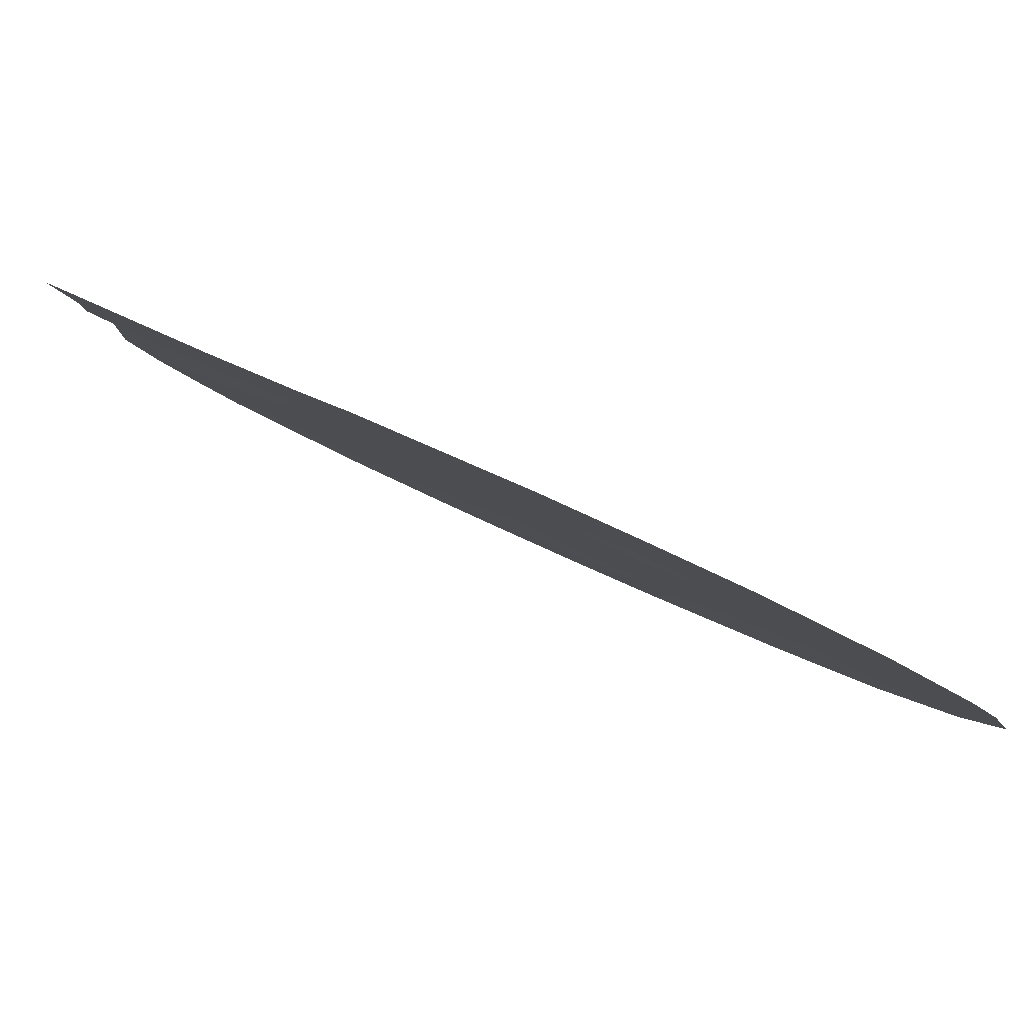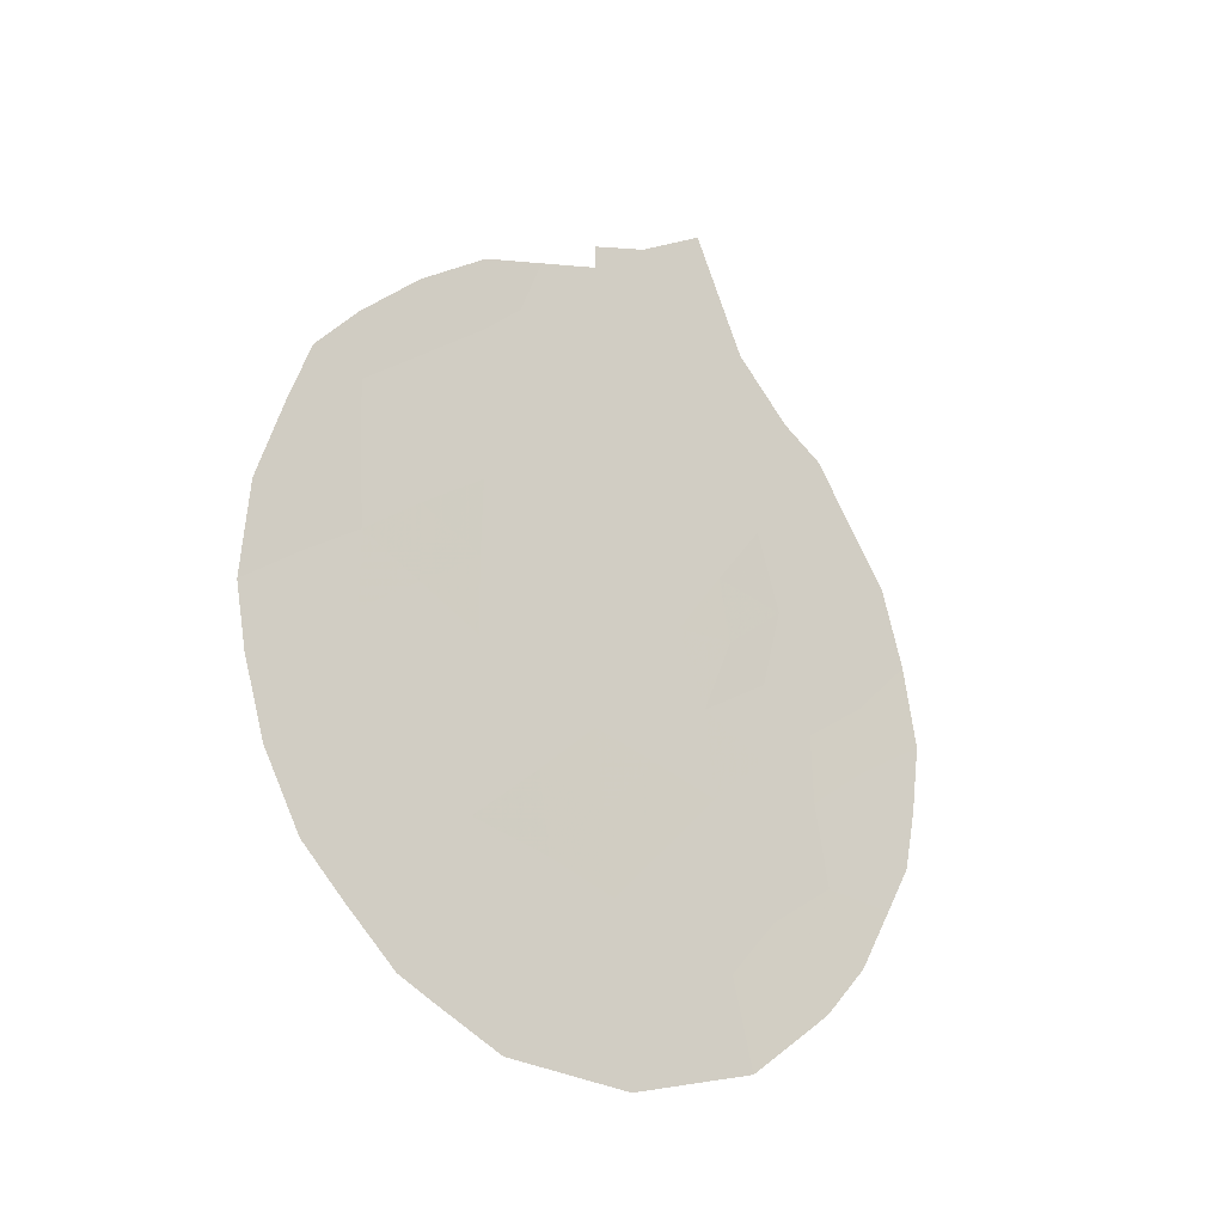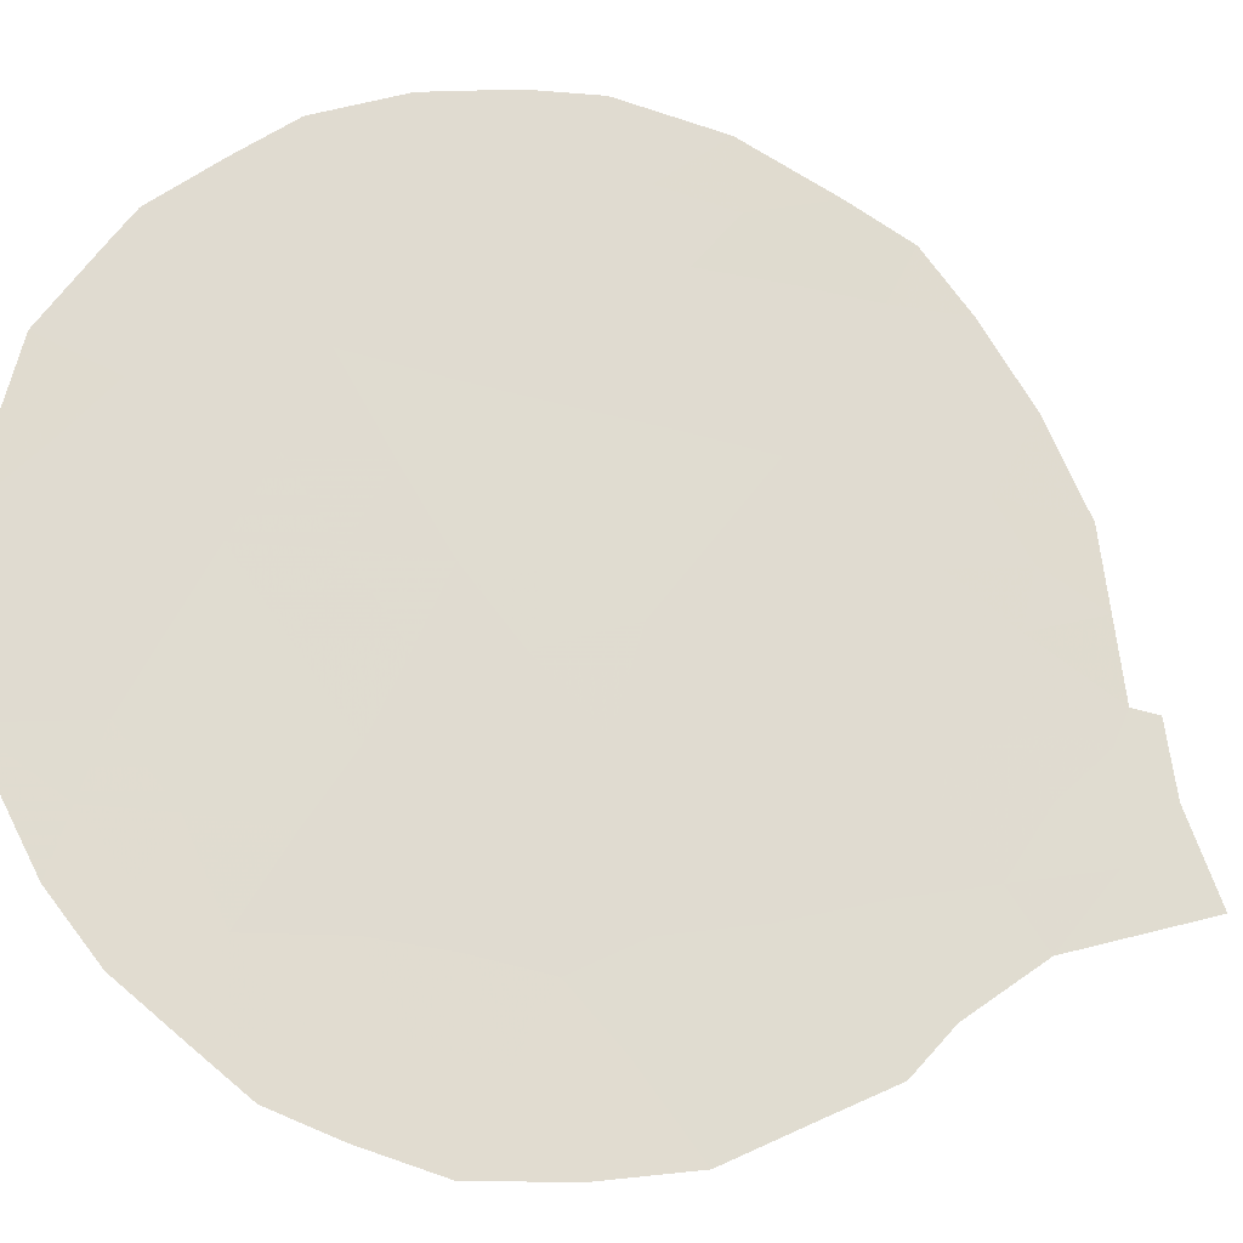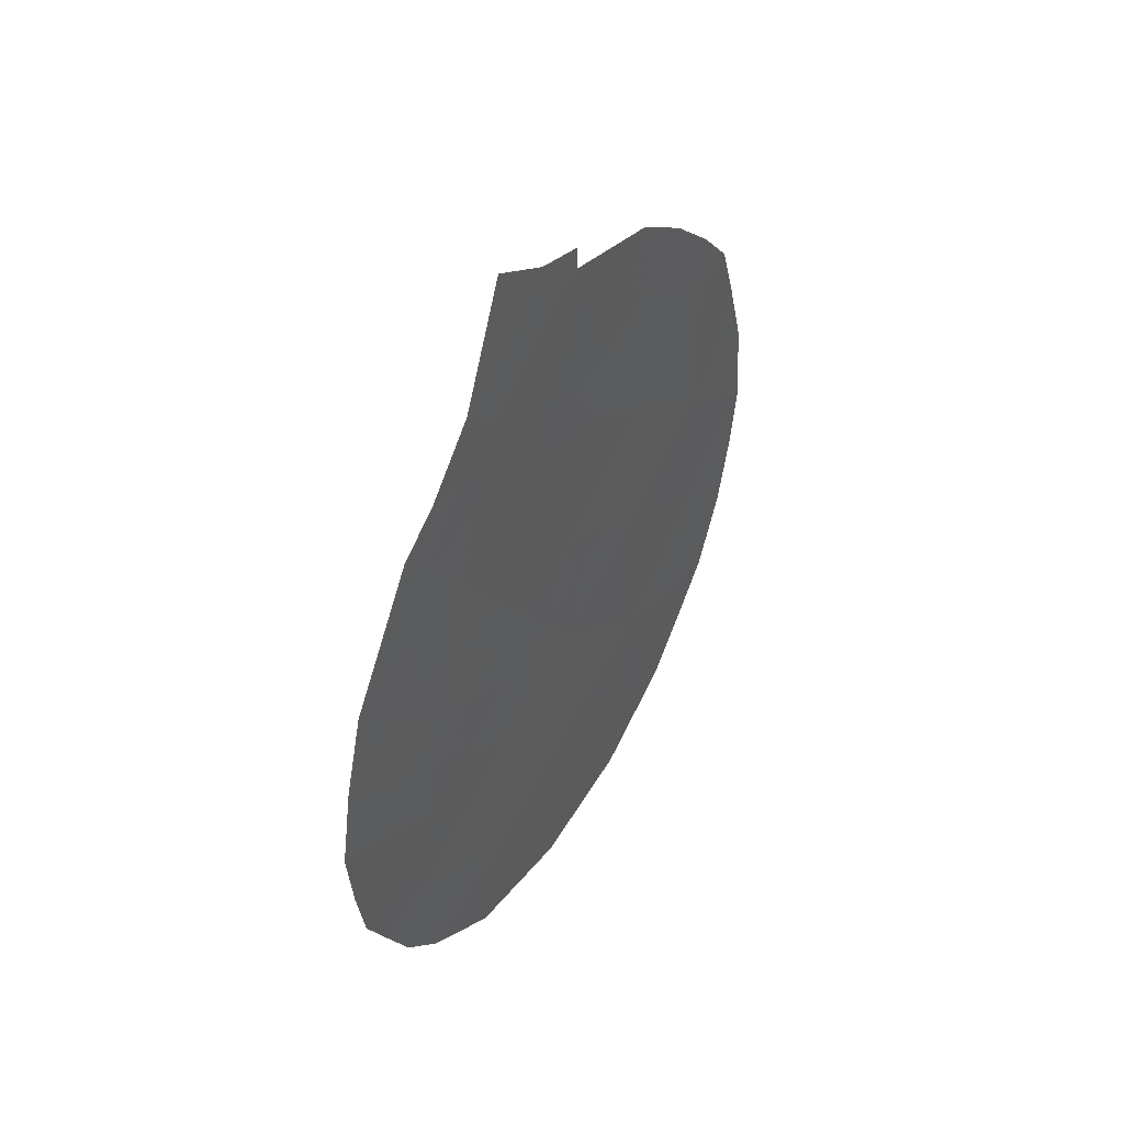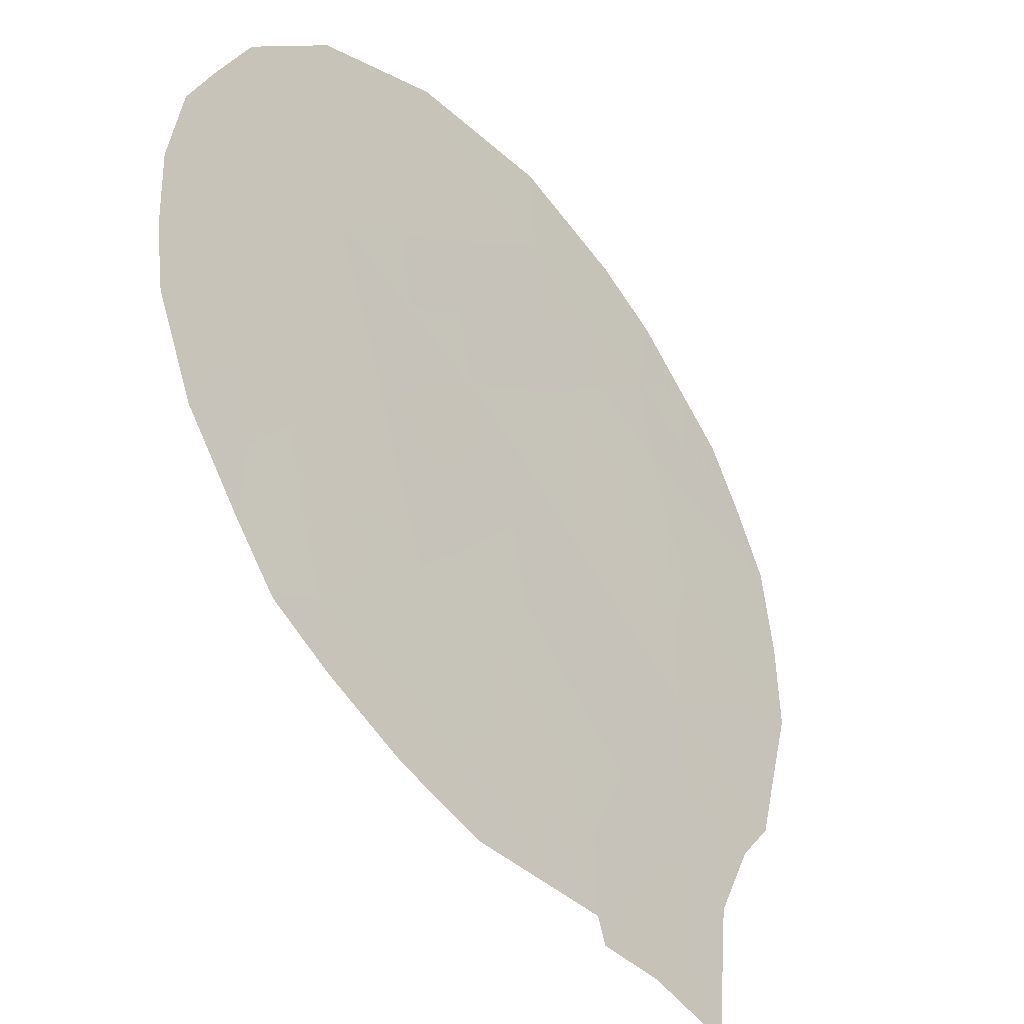
<metadata>
{"format":"obj","ext":"obj","renderer":"f3d","projection":"perspective","resolution":1024,"background":"white","views":[{"elev":-50.0,"azim":-120.6,"up":"+Z"},{"elev":-21.7,"azim":89.8,"up":"+Y"},{"elev":-59.7,"azim":76.6,"up":"+Z"},{"elev":44.6,"azim":-111.2,"up":"+Y"},{"elev":62.2,"azim":168.8,"up":"+Z"}]}
</metadata>
<code>
v -53.18 -4.651 59.28
v -54.33 -5.456 57.83
v -54.29 -7.555 57.85
v -55.77 -1.909 56.11
v -54.32 -3.375 57.89
v -54.67 -11.72 57.29
v -55.57 -10.51 56.2
v -54.22 -9.876 57.89
v -56.62 -8.919 54.91
v -56.75 -11.17 54.71
v -57.21 -4.932 54.24
v -55.79 -4.666 56.03
v -56.73 -2.831 54.89
v -56.29 -6.694 55.35
v -53.21 -6.625 59.21
v -57.75 -6.792 53.53
v -55.4 -8.368 56.44
v -53.17 -8.65 59.22
v -57.72 -8.634 53.53
v -54.51 -12.67 57.48
v -53.14 -3.74 59.34
v -52.74 -4.412 59.84
v -55.51 -1.458 56.45
v -56.03 -1.204 55.8
v -56.65 -0.6484 55.02
v -57.98 -3.522 53.29
v -57.59 -3.112 53.79
v -58.66 -5.197 52.39
v -55.5 -1.789 56.46
v -57.1 -2.285 54.43
v -53.58 -11.92 58.65
v -53.7 -2.976 58.65
v -58.74 -9.245 52.22
v -57.74 -11.47 53.44
v -52.17 -7.701 60.49
v -56.92 -12.4 54.46
v -58.97 -7.431 51.97
v -52.53 -5.227 60.08
v -54.35 -2.314 57.87
v -58.49 -9.909 52.52
v -55.7 -12.86 55.99
v -52.75 -10.58 59.71
v -54.16 -11.71 57.93
v -53.87 -12.16 58.29
v -55.12 -12.19 56.72
v -55.09 -12.76 56.75
v -56.18 -2.426 55.59
v -56.5 -1.725 55.19
v -52.77 -6.194 59.76
v -52.25 -6.405 60.4
v -52.71 -7.122 59.83
v -56.09 -9.721 55.56
v -56.17 -10.85 55.45
v -56.67 -10.06 54.83
v -57.21 -10.39 54.14
v -57.17 -9.335 54.2
v -55.48 -9.422 56.33
v -54.85 -9.086 57.11
v -54.94 -10.16 56.99
v -56.94 -3.885 54.59
v -57.61 -4.031 53.75
v -57.23 -3.213 54.24
v -54.49 -10.9 57.54
v -53.85 -10.95 58.33
v -53.75 -4.012 58.58
v -55.02 -4.836 56.98
v -54.9 -5.958 57.11
v -55.47 -5.521 56.4
v -53.74 -7.089 58.54
v -53.2 -7.645 59.21
v -53.72 -8.144 58.55
v -55.65 -11.62 56.08
v -56.87 -1.467 54.72
v -57.15 -8.235 54.25
v -57.83 -9.773 53.36
v -57.27 -11.33 54.05
v -57.66 -10.67 53.56
v -58.86 -8.399 52.07
v -52.69 -8.127 59.83
v -52.25 -8.544 60.37
v -52.72 -8.939 59.78
v -54.35 -4.404 57.82
v -57.33 -11.93 53.95
v -53.19 -5.624 59.26
v -54.84 -8.006 57.15
v -55.32 -7.452 56.56
v -54.86 -6.98 57.15
v -55.15 -2.913 56.86
v -54.92 -2.051 57.16
v -55.68 -2.822 56.2
v -54.27 -8.651 57.86
v -52.43 -9.581 60.13
v -55.54 -6.53 56.29
v -56.07 -5.643 55.65
v -58.86 -6.293 52.13
v -57.21 -7.143 54.2
v -57.42 -6.028 53.96
v -56.75 -5.801 54.8
v -56.54 -7.727 55.02
v -56.51 -4.739 55.12
v -53.74 -6.049 58.56
v -53.75 -5.021 58.57
v -53.46 -10.25 58.83
v -53.12 -11.21 59.24
v -57.9 -5.09 53.36
v -58.29 -4.282 52.89
v -58.16 -10.77 52.92
v -54.3 -6.503 57.85
v -53.66 -9.22 58.6
v -56.25 -11.94 55.32
v -56.32 -12.63 55.22
v -56 -8.629 55.68
v -57.71 -7.682 53.56
v -55.86 -7.579 55.87
v -55.08 -11.22 56.79
v -56.2 -3.626 55.53
v -53.05 -9.586 59.36
v -58.27 -8.926 52.82
v -54.85 -3.741 57.21
v -58.3 -7.099 52.83
v -58.12 -6.069 53.07
v -55.44 -3.878 56.47
v -56.85 -6.677 54.66
v -58.28 -8.031 52.84
v -54.7 -2.864 57.42
f 45 20 46
f 1 21 22
f 4 47 24
f 23 4 24
f 49 50 51
f 52 53 54
f 55 56 54
f 57 58 59
f 60 61 62
f 4 23 29
f 115 59 63
f 63 64 43
f 66 67 68
f 69 70 71
f 53 72 110
f 25 48 73
f 19 56 75
f 55 76 77
f 70 51 79
f 79 80 81
f 82 66 119
f 34 76 83
f 15 84 49
f 85 86 87
f 88 29 89
f 90 116 47
f 58 85 91
f 84 1 38
f 68 93 94
f 96 97 123
f 74 96 99
f 94 98 100
f 84 101 102
f 103 104 64
f 105 106 61
f 82 65 102
f 118 75 40
f 67 108 87
f 101 69 108
f 71 109 91
f 110 41 111
f 5 39 32
f 100 60 116
f 103 42 104
f 57 52 112
f 124 120 113
f 93 86 114
f 114 112 99
f 6 43 20
f 44 20 43
f 20 45 6
f 46 41 45
f 24 47 48
f 48 25 24
f 15 49 51
f 51 50 35
f 9 52 54
f 52 7 53
f 54 53 10
f 10 55 54
f 55 75 56
f 54 56 9
f 7 57 59
f 57 17 58
f 59 58 8
f 13 60 62
f 60 11 61
f 27 61 26
f 62 27 30
f 27 62 61
f 13 62 30
f 6 115 63
f 115 7 59
f 63 59 8
f 6 63 43
f 63 8 64
f 43 64 31
f 44 43 31
f 65 32 21
f 32 65 5
f 1 65 21
f 12 66 68
f 66 2 67
f 68 67 93
f 3 69 71
f 69 15 70
f 71 70 18
f 10 53 110
f 53 7 72
f 110 72 41
f 7 115 72
f 72 45 41
f 47 13 48
f 73 48 30
f 19 74 56
f 74 9 56
f 75 55 77
f 55 10 76
f 77 76 34
f 107 77 34
f 33 78 118
f 78 37 124
f 18 70 79
f 70 15 51
f 79 51 35
f 18 79 81
f 79 35 80
f 81 80 92
f 82 2 66
f 10 36 76
f 83 76 36
f 84 38 49
f 50 49 38
f 3 85 87
f 85 17 86
f 87 86 93
f 29 88 90
f 5 119 125
f 89 39 125
f 4 90 47
f 8 58 91
f 58 17 85
f 91 85 3
f 117 81 92
f 92 42 117
f 12 68 94
f 94 93 14
f 120 95 121
f 95 28 121
f 96 16 97
f 98 97 11
f 9 74 99
f 99 96 123
f 12 94 100
f 94 14 98
f 100 98 11
f 84 15 101
f 102 101 2
f 42 103 117
f 8 103 64
f 64 104 31
f 28 105 121
f 11 105 61
f 105 28 106
f 61 106 26
f 2 82 102
f 82 5 65
f 102 65 1
f 75 77 107
f 33 118 40
f 107 40 75
f 93 67 87
f 67 2 108
f 87 108 3
f 2 101 108
f 101 15 69
f 108 69 3
f 3 71 91
f 71 18 109
f 91 109 8
f 10 110 36
f 111 36 110
f 29 90 4
f 12 100 116
f 100 11 60
f 11 97 105
f 17 57 112
f 57 7 52
f 112 52 9
f 74 19 113
f 74 113 96
f 109 103 8
f 19 118 124
f 113 120 16
f 14 93 114
f 114 86 17
f 14 114 99
f 114 17 112
f 99 112 9
f 115 45 72
f 1 22 38
f 115 6 45
f 13 30 48
f 102 1 84
f 75 118 19
f 117 103 109
f 117 18 81
f 116 13 47
f 13 116 60
f 18 117 109
f 97 16 121
f 16 120 121
f 124 118 78
f 119 66 122
f 95 120 37
f 119 122 88
f 120 124 37
f 96 113 16
f 19 124 113
f 82 119 5
f 122 12 116
f 122 116 90
f 123 97 98
f 97 121 105
f 122 66 12
f 14 123 98
f 99 123 14
f 88 122 90
f 5 125 39
f 89 125 88
f 88 125 119

</code>
